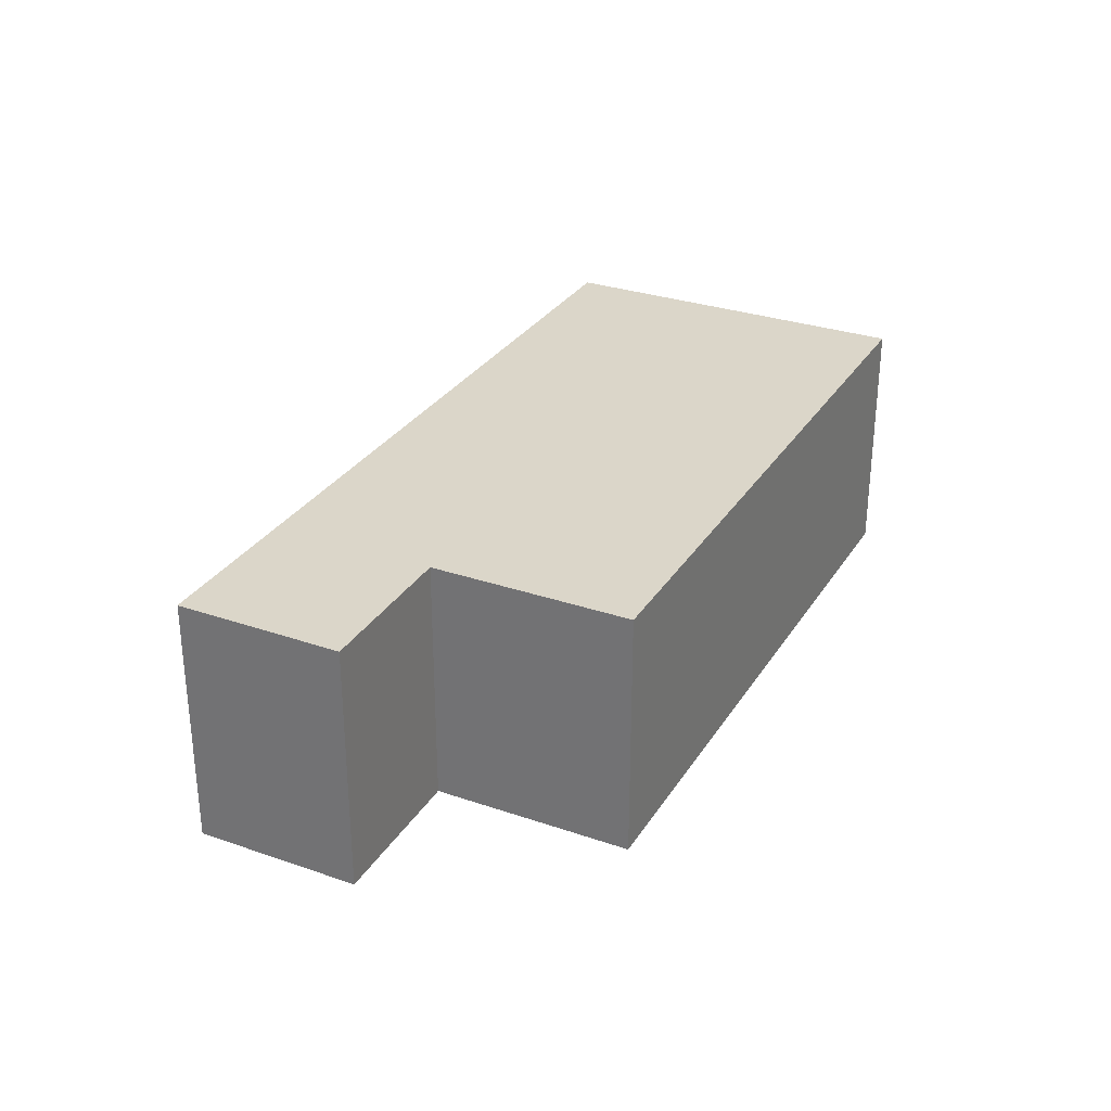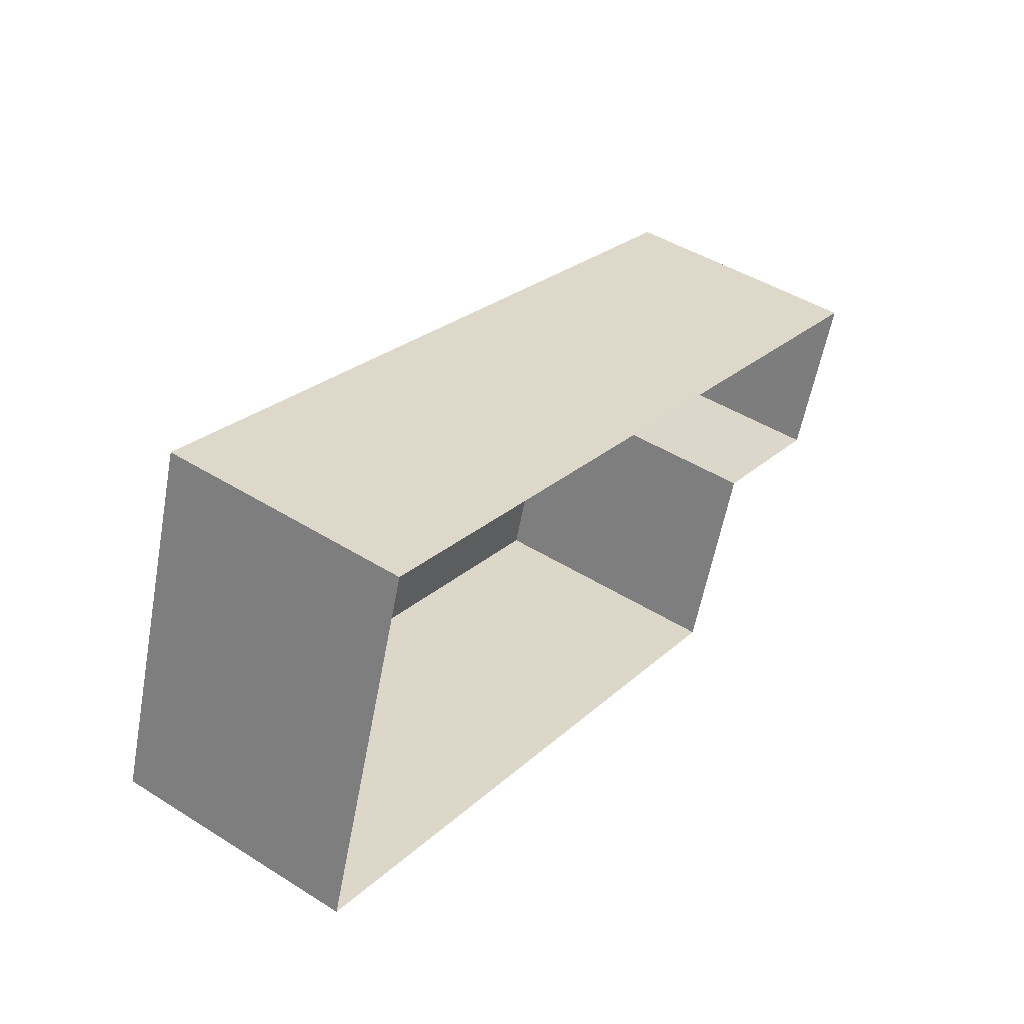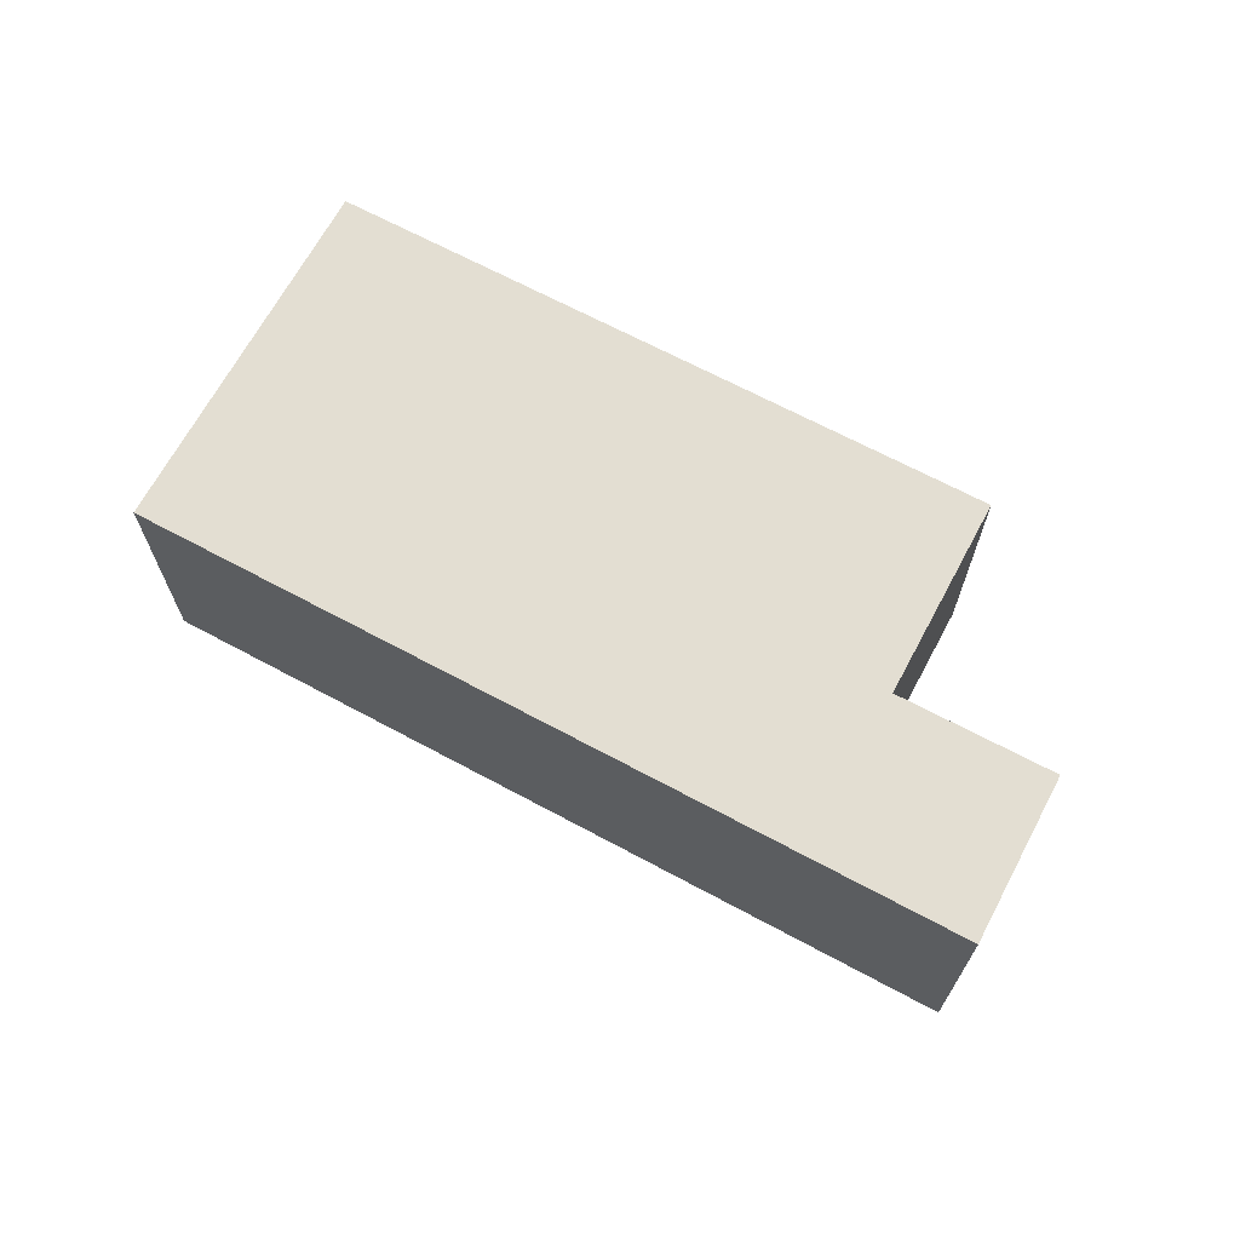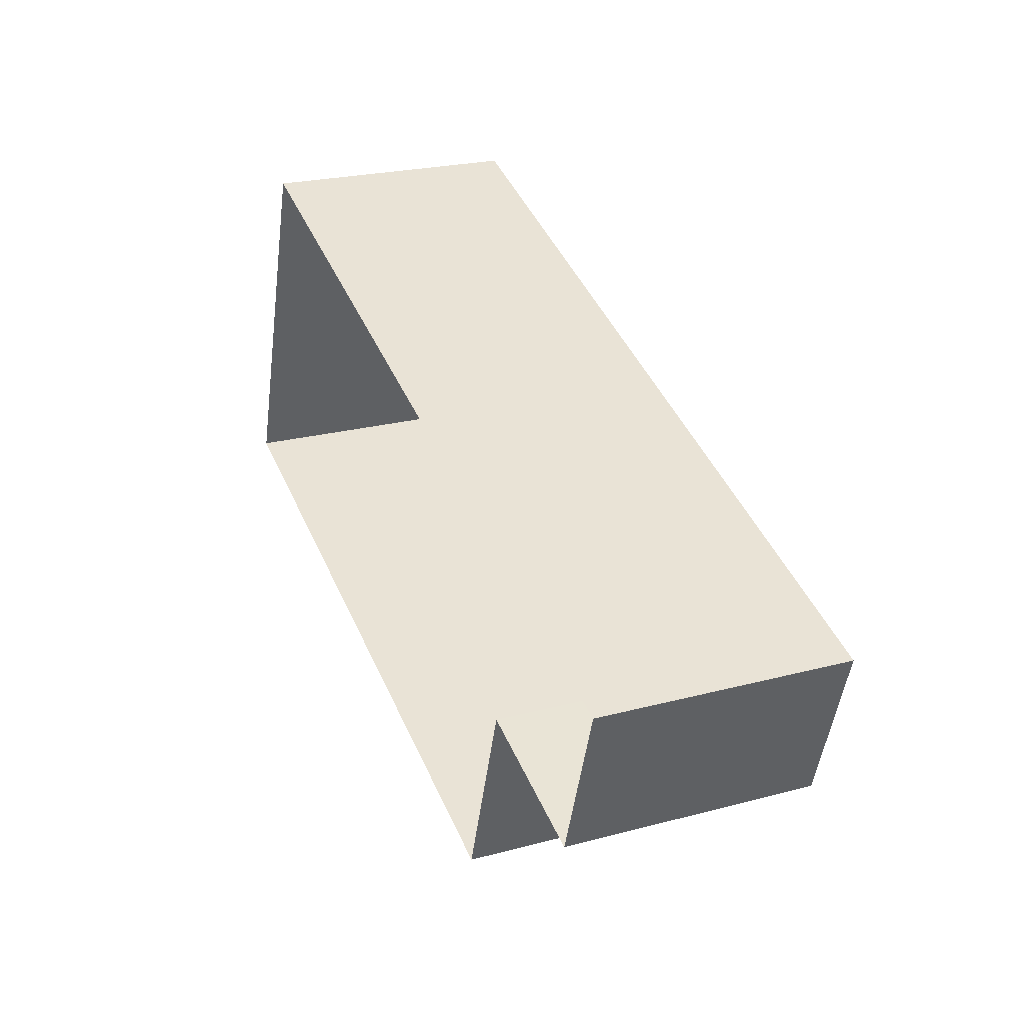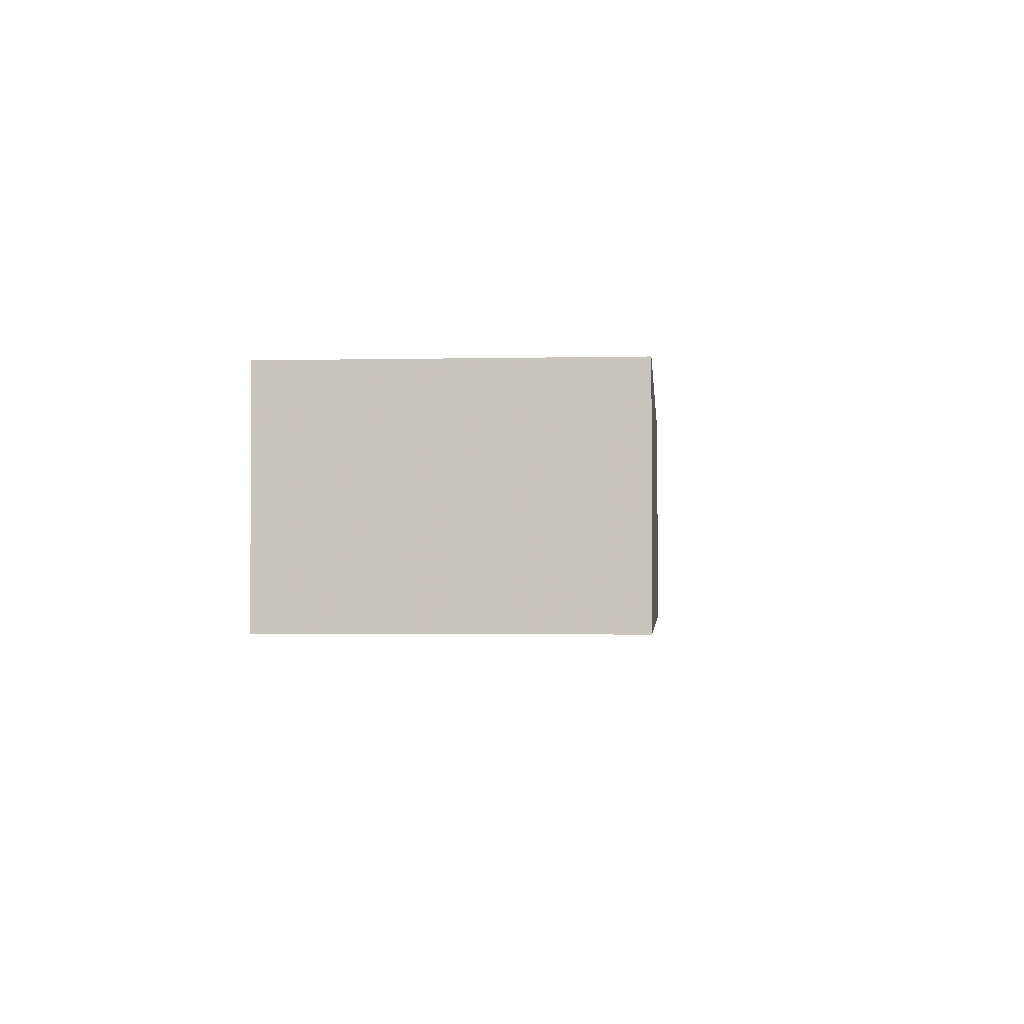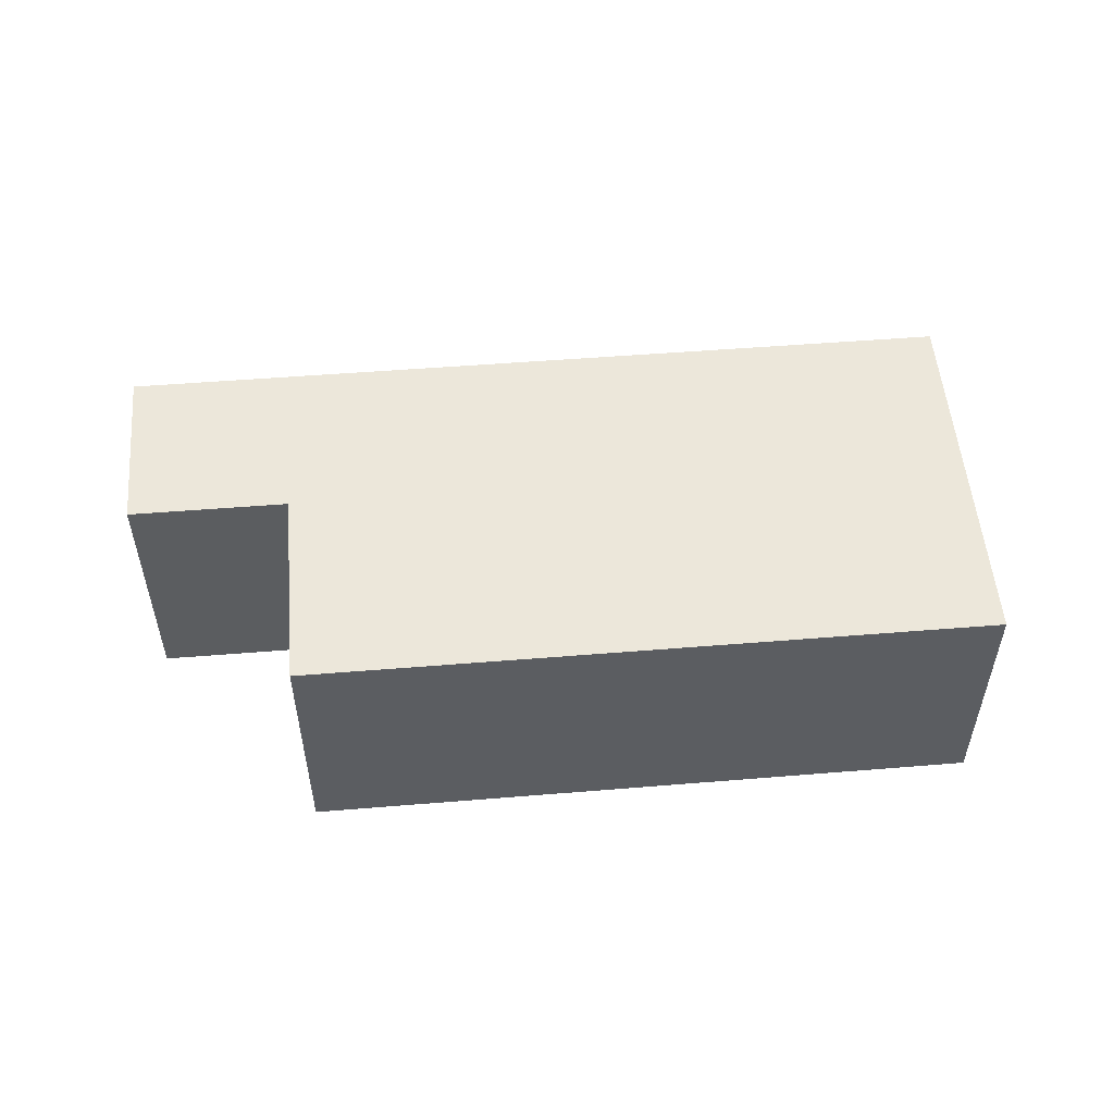
<metadata>
{"format":"obj","ext":"obj","renderer":"f3d","projection":"perspective","resolution":1024,"background":"white","views":[{"elev":30.1,"azim":-45.0,"up":"+Z"},{"elev":46.0,"azim":125.6,"up":"+Y"},{"elev":67.5,"azim":-133.3,"up":"+Z"},{"elev":24.0,"azim":-113.9,"up":"+Y"},{"elev":-2.1,"azim":113.2,"up":"+Z"},{"elev":53.4,"azim":13.4,"up":"+Z"}]}
</metadata>
<code>
v -8.927e+04 -1.003e+05 1.767
v -8.927e+04 -1.003e+05 1.767
v -8.926e+04 -1.003e+05 1.767
v -8.926e+04 -1.003e+05 1.766
v -8.927e+04 -1.003e+05 1.767
v -8.927e+04 -1.003e+05 1.767
v -8.927e+04 -1.003e+05 3.884
v -8.926e+04 -1.003e+05 3.883
v -8.927e+04 -1.003e+05 3.884
v -8.927e+04 -1.003e+05 3.884
v -8.927e+04 -1.003e+05 3.884
v -8.926e+04 -1.003e+05 3.883
f 1 2 3
f 3 2 4
f 4 2 5
f 2 6 5
f 7 8 9
f 10 9 11
f 11 9 12
f 9 8 12
f 9 2 1
f 7 9 1
f 7 1 3
f 8 7 3
f 11 4 5
f 11 12 4
f 11 5 6
f 10 11 6
f 10 6 2
f 9 10 2
f 12 3 4
f 12 8 3

</code>
